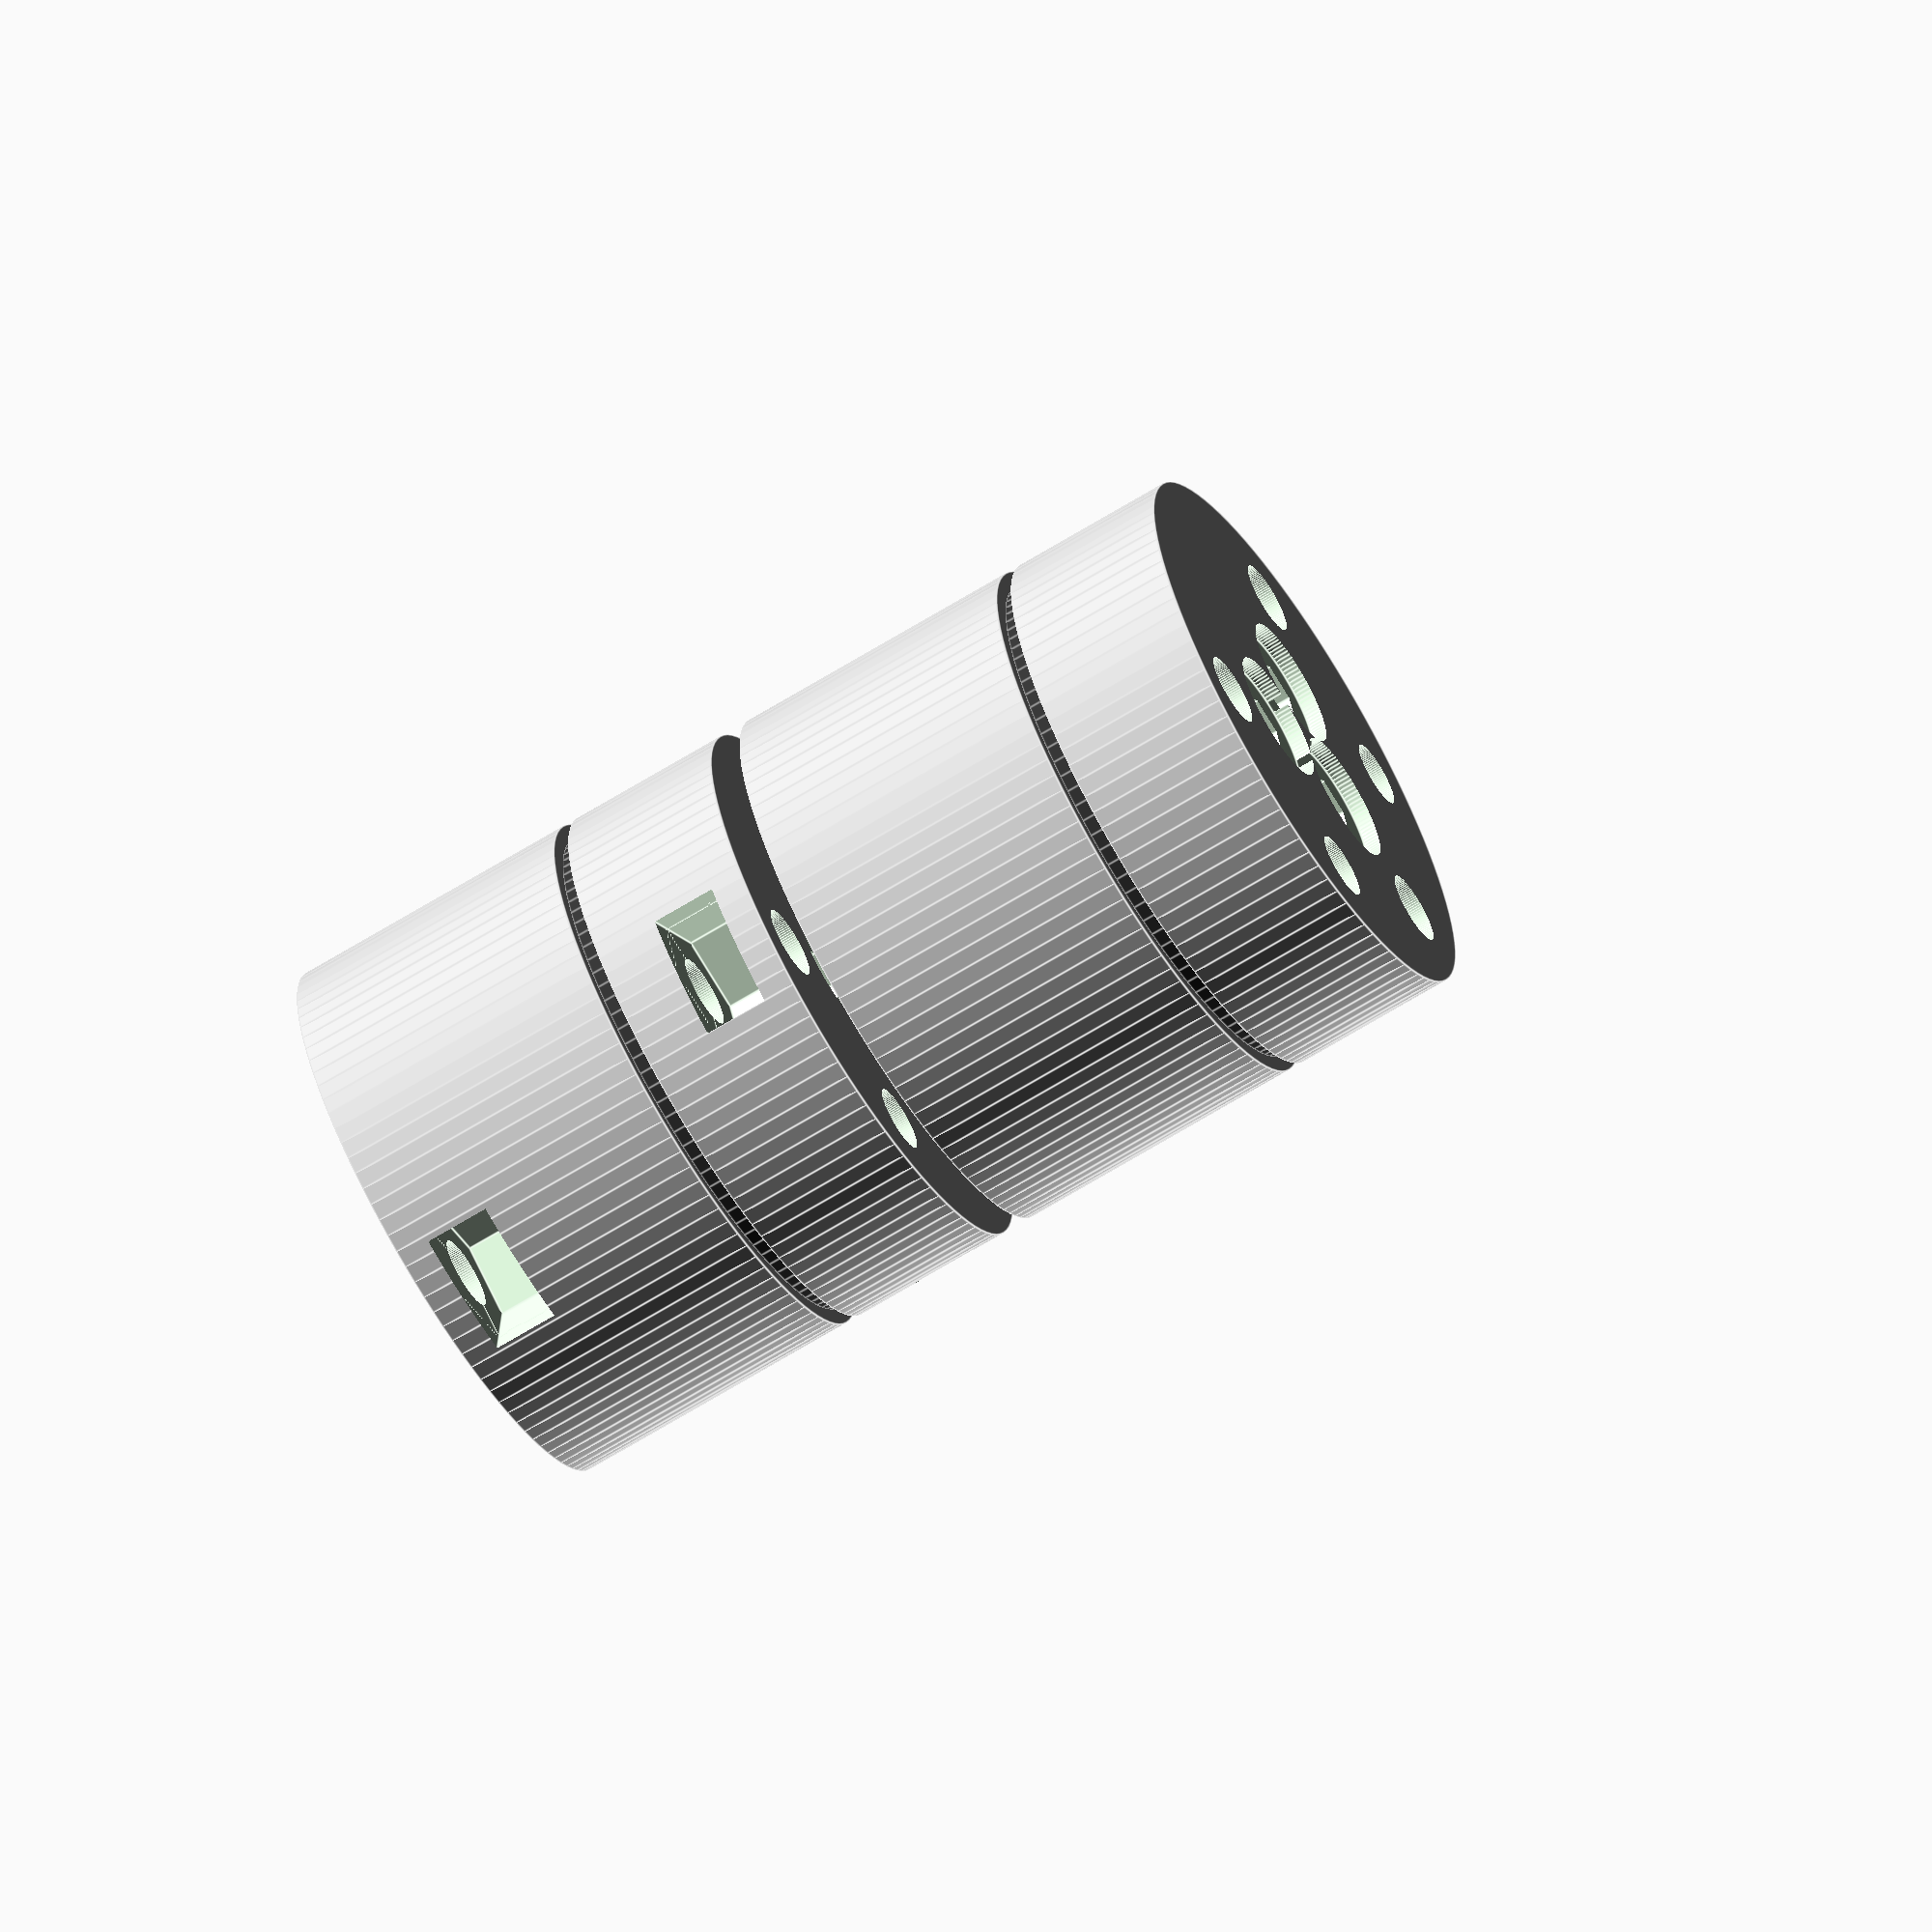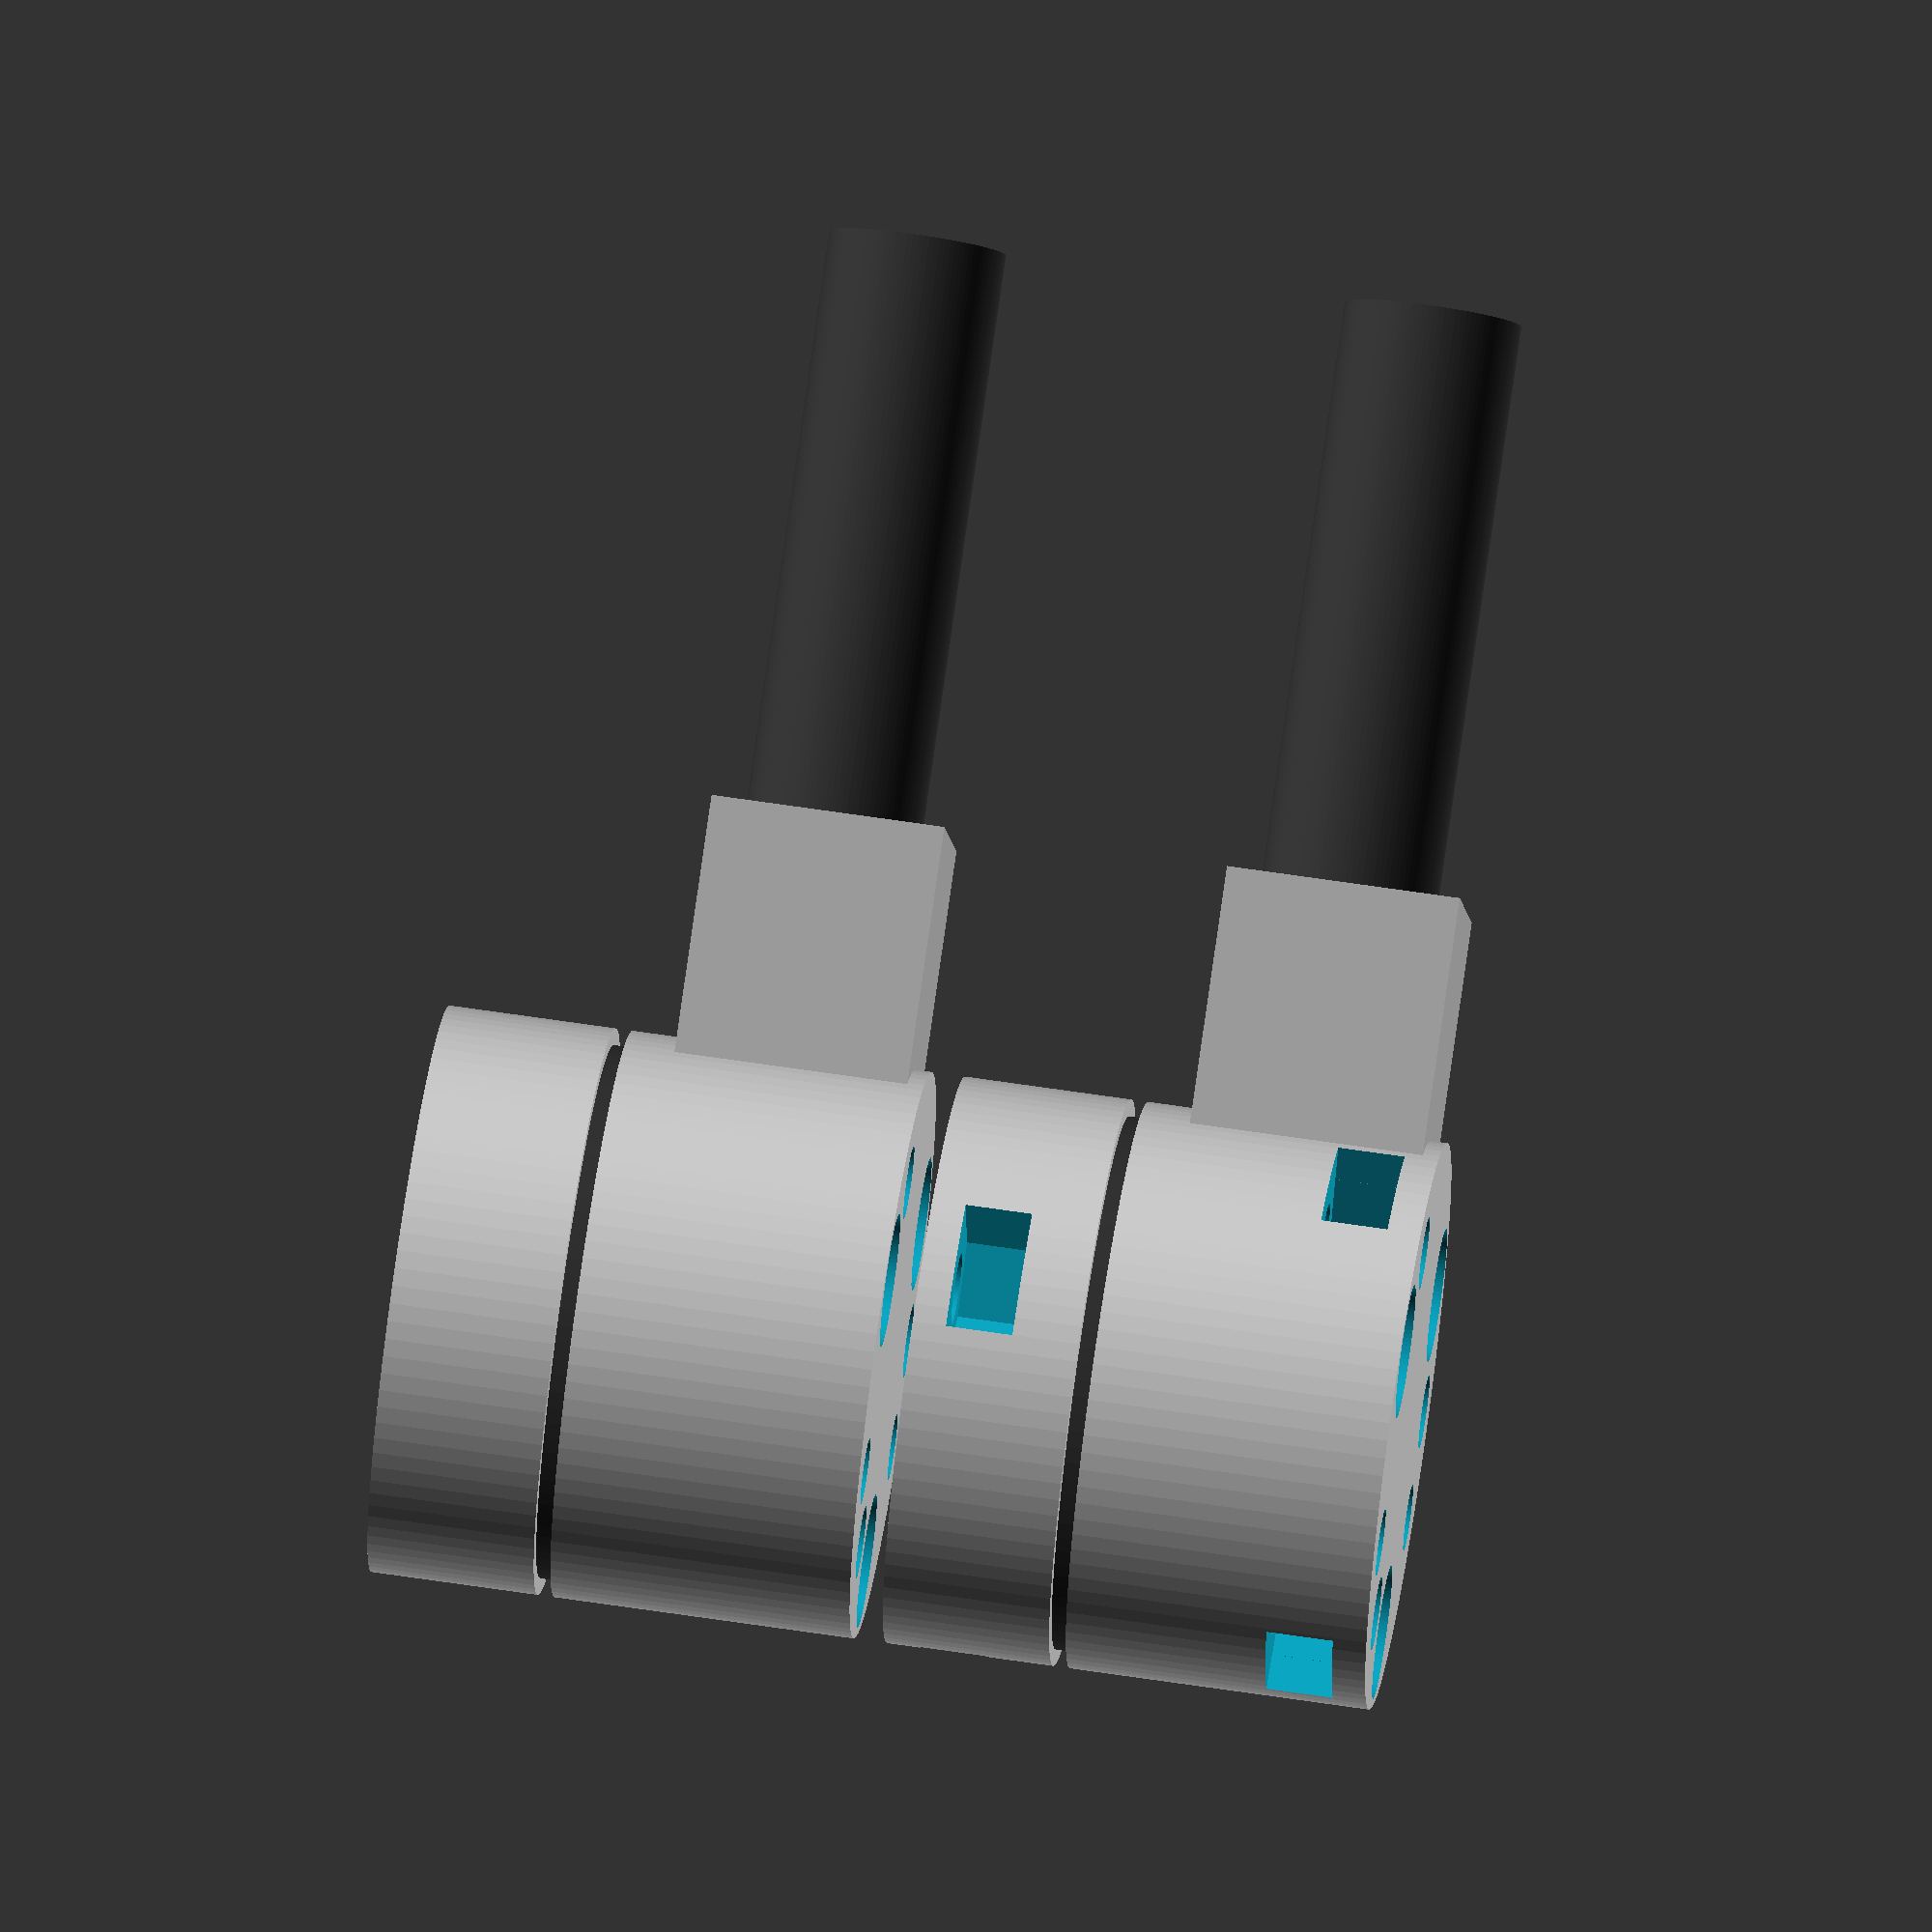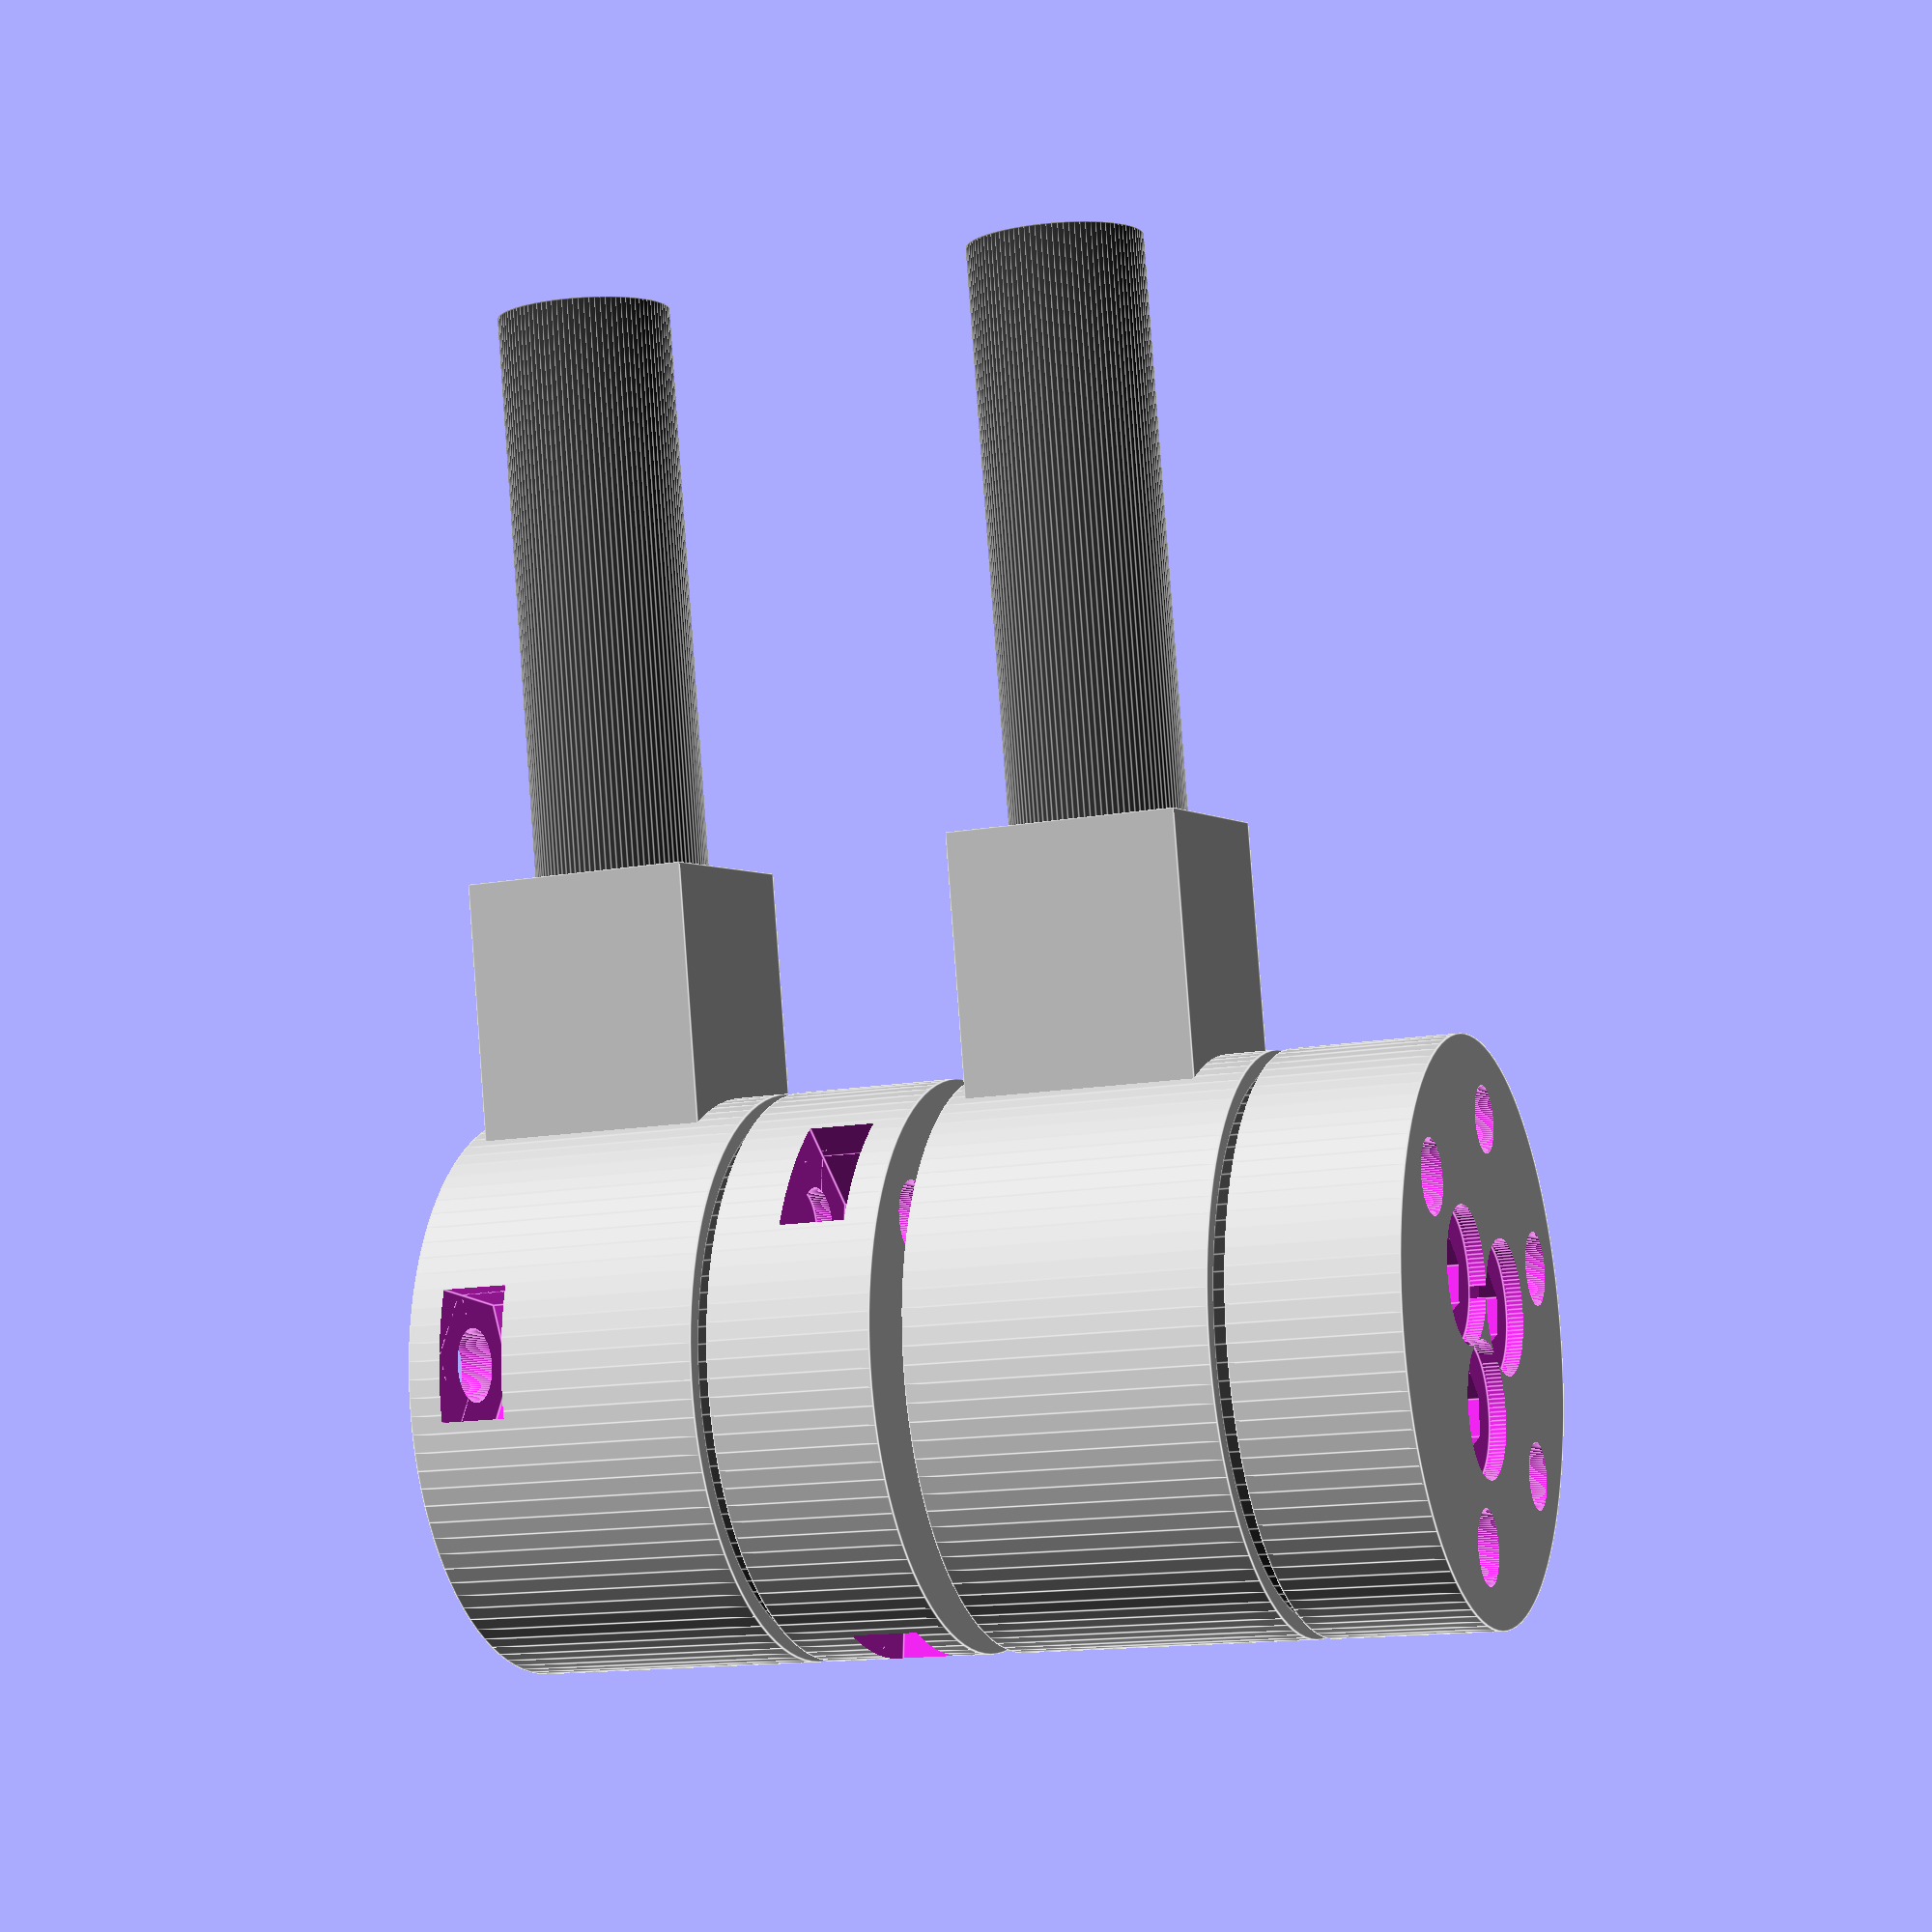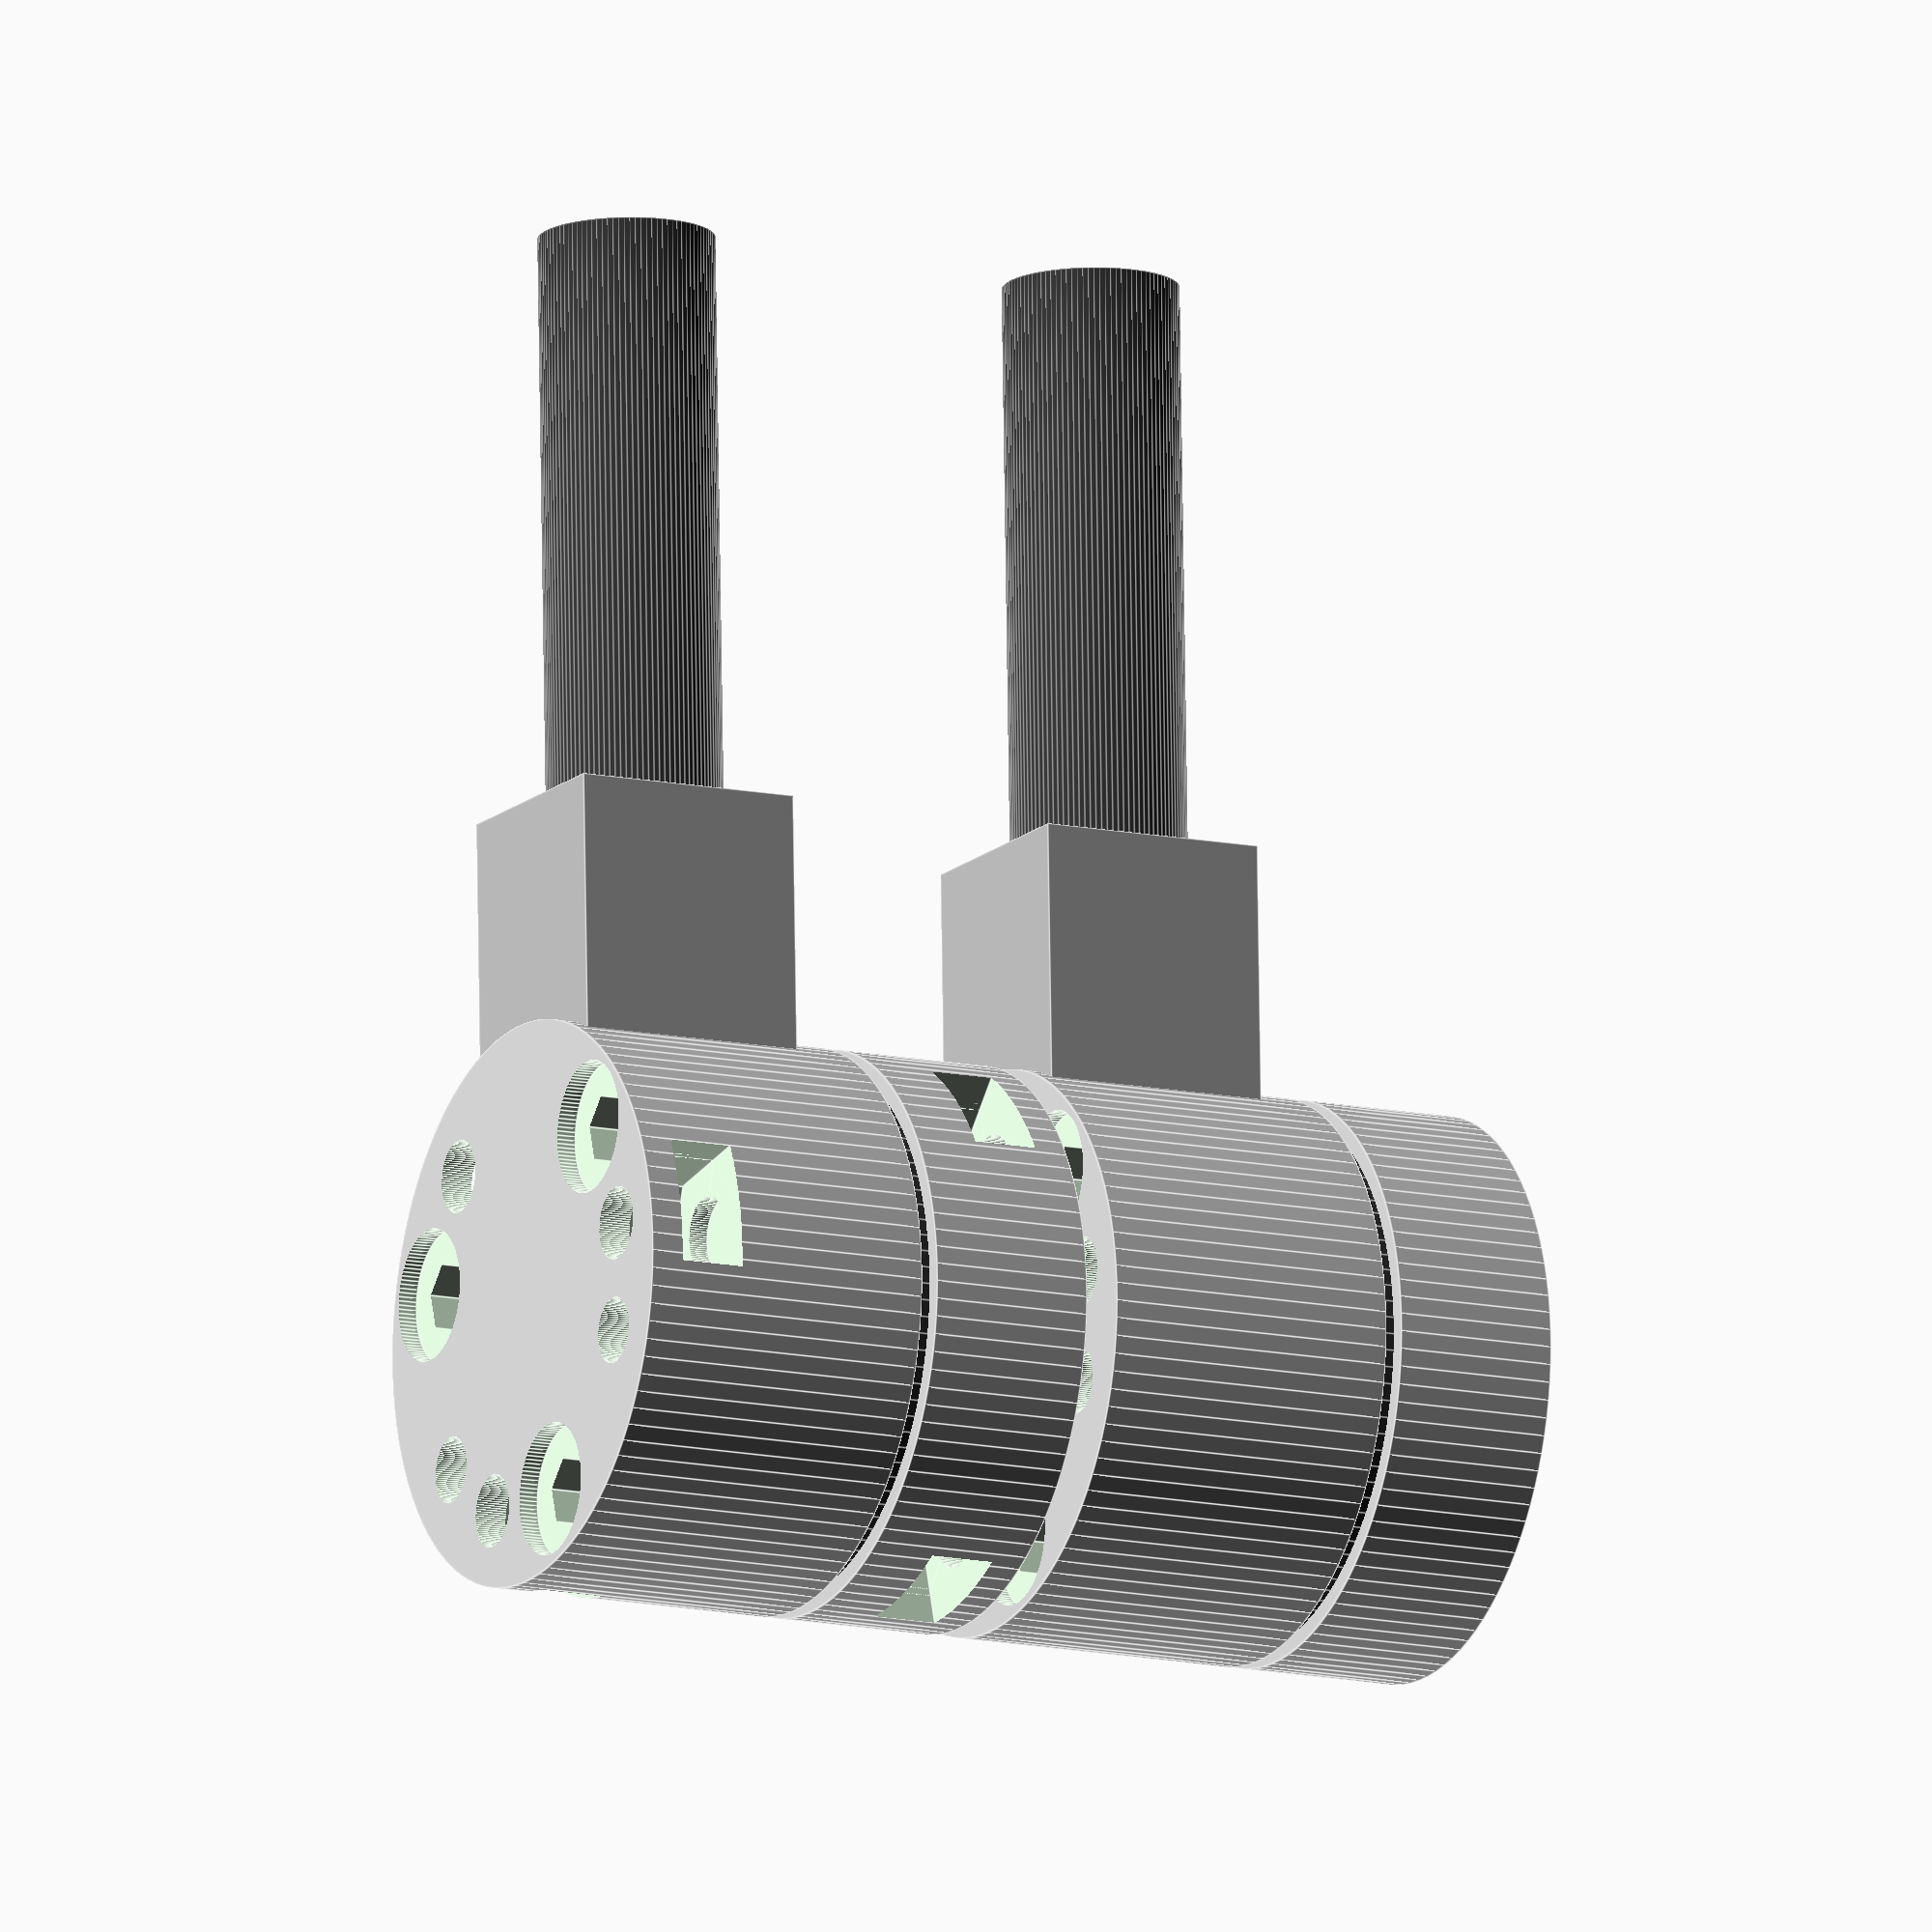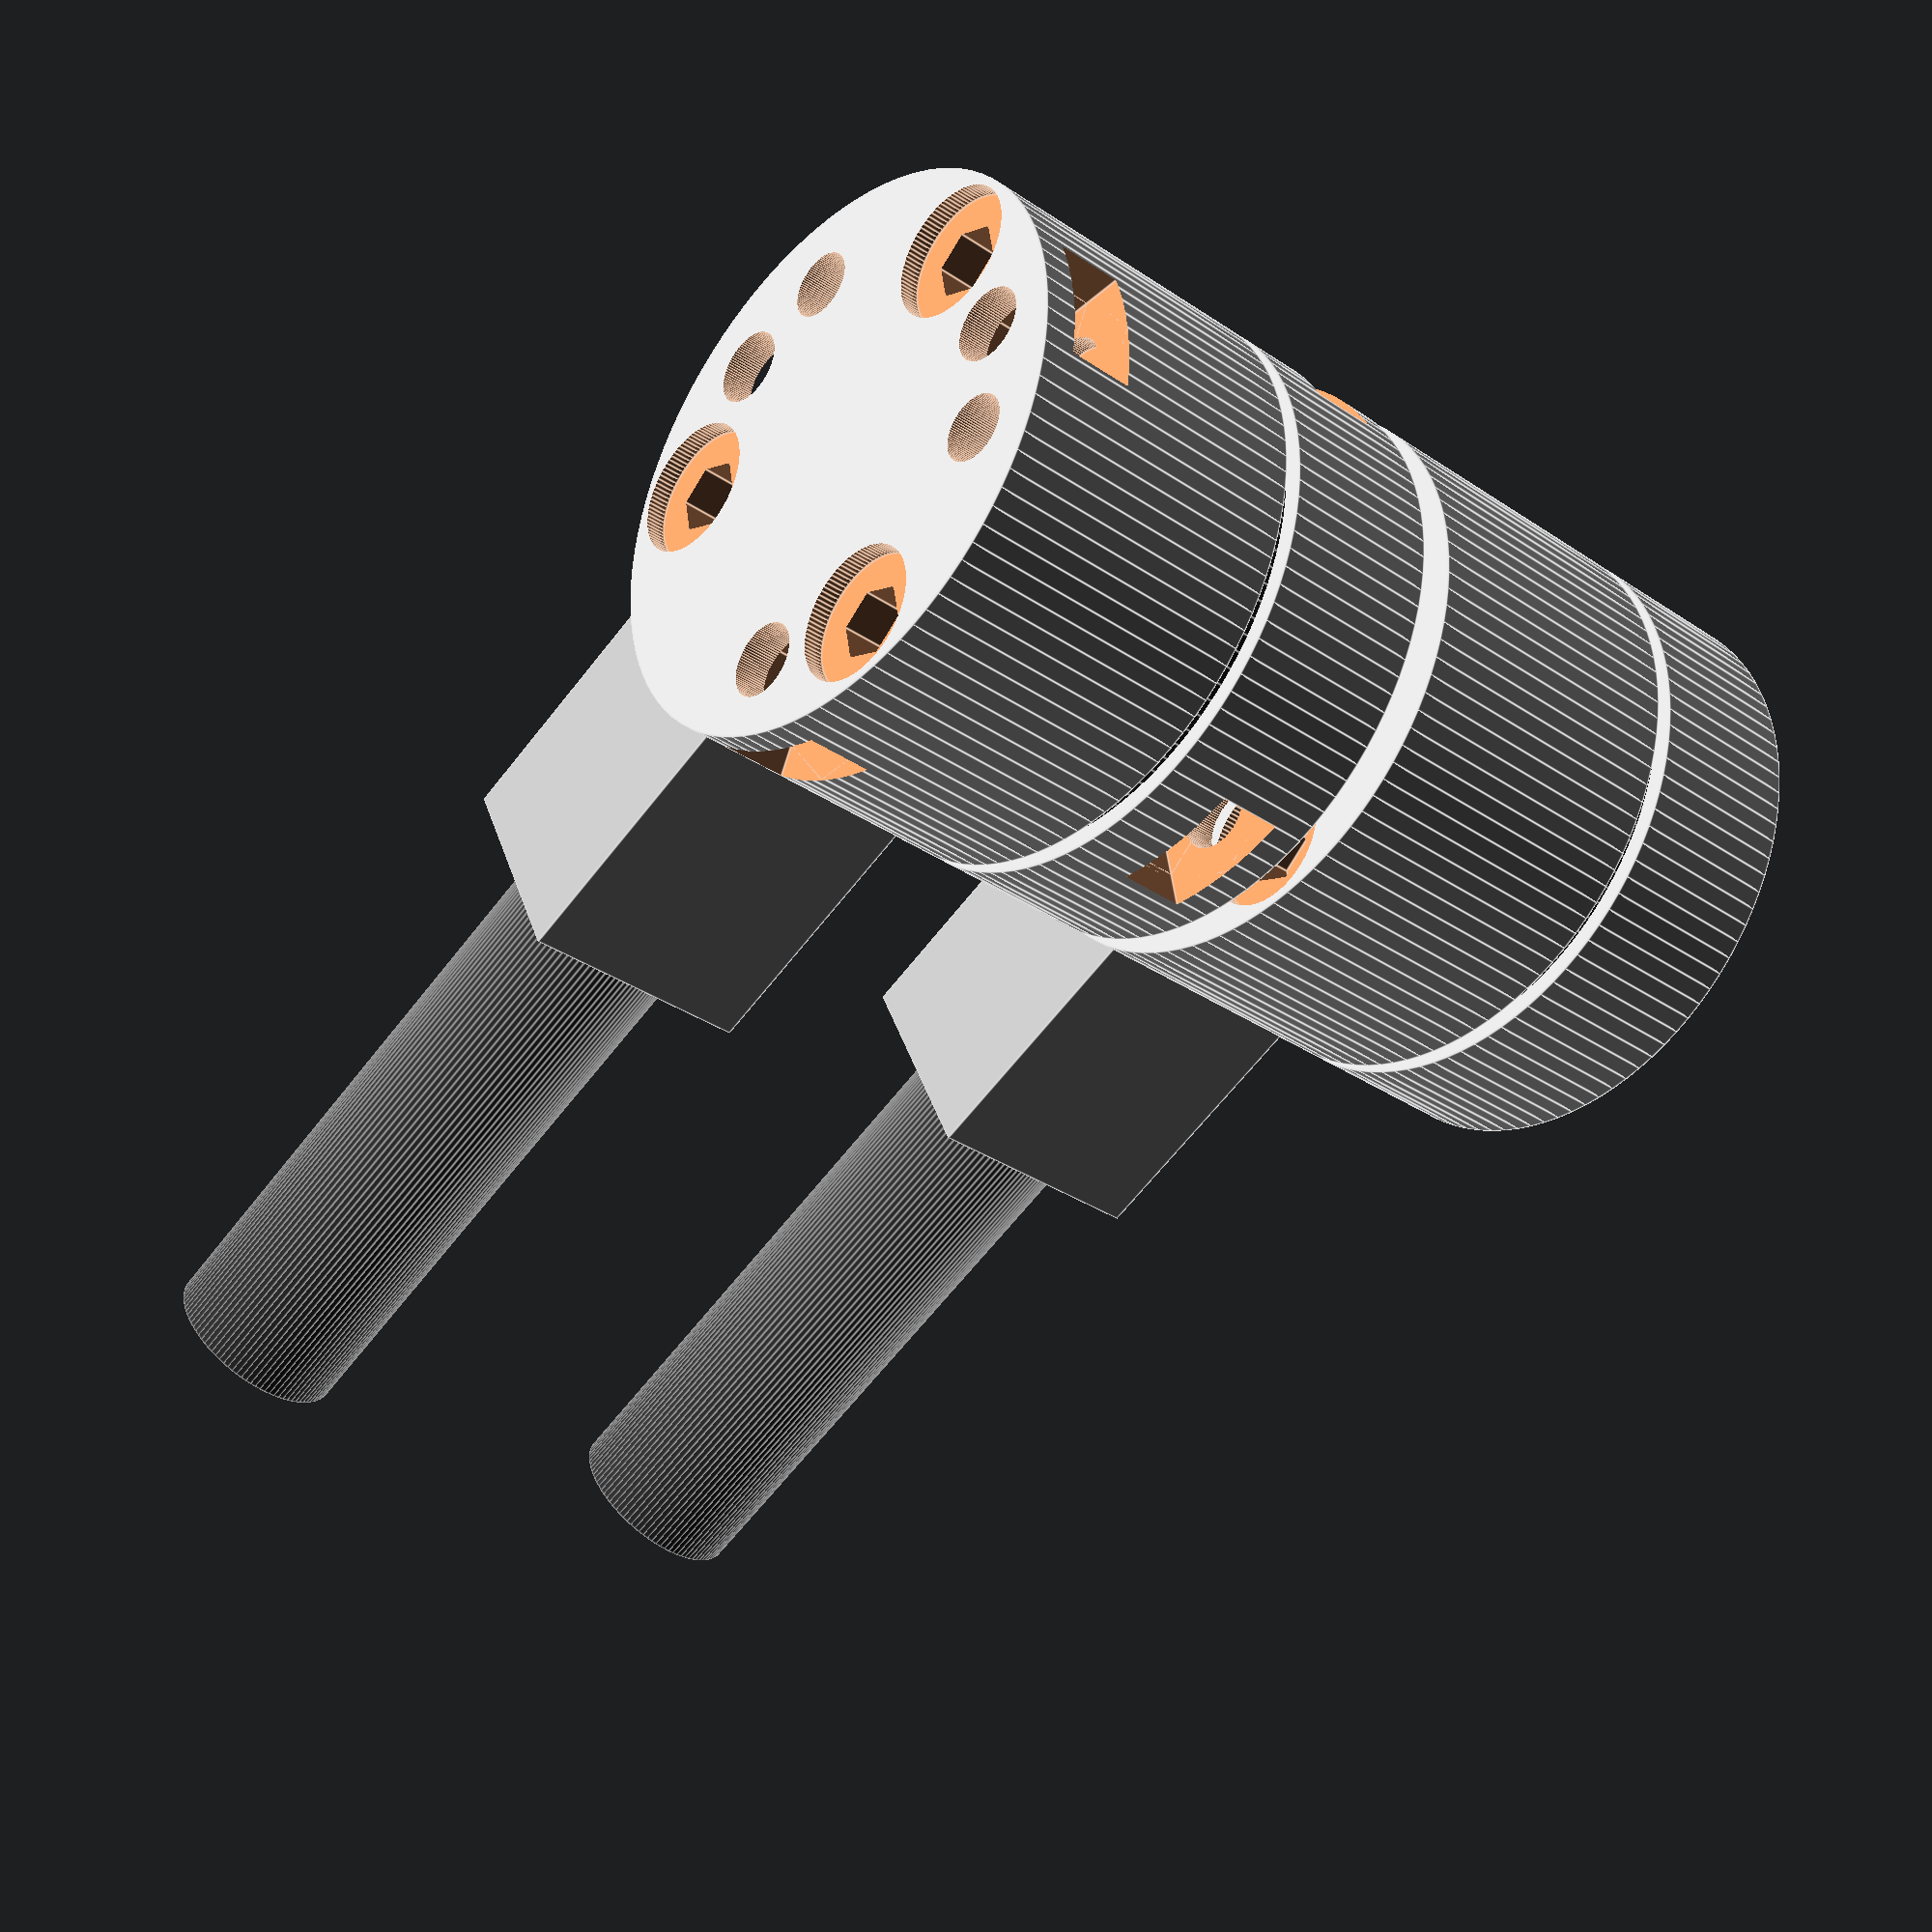
<openscad>
/** ati_nano17e.scad - ATi nano17e F/T sensor
 *
 * 3D-model of the ATi nano17 (type e) six-axis F/T sensor
 * with matching mounting plates.
 *
 * The sensor is oriented below the z=0 plane, so that 
 * the sensing axes are aligned with the Openscad axes.
 * Dimensions are in millimeters; use an outer scale( 0.001 )
 * if you need meters (e.g., conversion to ROS URDF).
 *
 * The "nut_slot" variant is for 3D-printing a dummy sensor
 * with embedded M2 nuts (M2 threads in plastic are too fragile).
 *
 * 26.02.2017 - created, based on ATi datasheet 9230-05-1311.auto.pdf
 *
 * (C) 2017 fnh, hendrich@informatik.uni-hamburg.de
 */


eps=0.1; 
$fn = 100; 

m2          = 2.2;    // diameter of M2 screw thread
m2hex       = 4.0;    // diameter of M2 hex screw head (norm says: 3.8)
rs          = 12.5/2; // distance radius of screw centers from sensor z-axis

screw_depth = 3.5;    // depth of M2 screw holes
index_depth = 3.0;    // depth of d=2 index pins


translate( [0,0,14.5] )  ati_nano17e();
translate( [0,0,-1] ) ati_nano17e( nut_slots=true );

// translate( [50,0,1] ) ati_nano17e_tool_mounting_plate( h=4, inbus=true, inbus_head_height=2 );
// translate( [50,0,-14.5-1-4] ) ati_nano17e_base_mounting_plate( h=4, inbus=true, inbus_head_height=2 );



module ati_nano17e( nut_slots=false ) {
  total_height = 14.5;
  tool_part_height = 5.0; // guessed, not specified exactly
  bottom_part_height = total_height - tool_part_height - 0.5;


  cable_diameter = 5.3;
  cable_height   = 4; // cable_diameter + 2;
  cable_housing  = 15.5;
  cable_shield   = 17.5;

  difference() { 
    union() { 
      // main, "bottom" part of the sensor
      // 
      gray08() translate( [0,0,-total_height] ) cylinder( d=17.0, h=bottom_part_height, center=false );

      // shorter, "upper"/"tool" part of the sensor
      // 
      gray08() translate( [0,0,-tool_part_height] ) cylinder( d=17.0, h=tool_part_height, center=false );

      gray02() translate( [0,0,-tool_part_height-0.5] ) 
        cylinder( d=18.0-2, h=0.5+2*eps, center=false );


      // nane17e cable housing (simplified) 
      x = 7;
      gray07() 
        rotate( [0,0,45] ) 
          translate( [0,cable_housing/2, -total_height + cable_height] ) 
            cube( size=[x, cable_housing, x], center= true );

      // nano17e cable (simplified)
      //
      gray02()
        translate( [0,0,-total_height+cable_height] )
          rotate( [-90,0,45] ) 
            cylinder( d=cable_diameter, h=cable_housing+cable_shield, center=false );

      // more stuff 
    }


    // reference pins (d=2 depth=2) on the upper/toor part
    //
    rotate( [0,0,0] ) translate( [rs, 0, -index_depth] ) 
      cylinder( d=2.0, h=index_depth+eps, center=false );
    rotate( [0,0,120] ) translate( [rs, 0, -index_depth] ) 
      cylinder( d=2.0, h=index_depth+eps, center=false );

    // three screw holes on the upper/tool part of the sensor
    //
    for( phi=[0,120,240] ) {
      rotate( [0,0,phi+60] ) 
        translate( [rs, 0, -screw_depth] )
          cylinder( d=m2, h=screw_depth+eps, center=false );
    } 
    
    // three slots for M2 nuts, in case the object is used
    // as a mechanical dummy for mounting the actual sensor
    // DIN says: M2 nut height = 1.6mm, M2 e (diagonal) = 4.38mm
    if (nut_slots) {
      m2nut = 4.5;
      m2hhh = 2.0;
      for( phi=[0,120,240] ) {
        rotate( [0,0,phi+60] ) {
          translate( [rs, 0, -1-m2hhh] ) // 1mm flesh, nut height
            cylinder( d=m2nut, h=m2hhh, $fn=6, center=false );
          translate( [rs+2, 0, -1-m2hhh] )
            cylinder( d=m2nut, h=m2hhh, $fn=6, center=false );
        }
      } 
    }  // if nut_slots


    // three inner screws used by ATi to hold the sensor together
    //
    for( phi=[60,180,300] ) {
      rotate( [0,0,phi] ) {
        translate( [2.3, 0, -2] ) 
          cylinder(d=m2, h=2+eps, $fn=6, center=false );
        translate( [2.3, 0, -0.5] ) 
          cylinder( d=m2hex, h=0.5+eps, , center=false );
      }
    } 


    
    // reference pins (d=2 depth=2) on base/reference part
    //
    rotate( [0,0,5] ) translate( [rs, 0, -total_height-eps] ) 
      cylinder( d=2.0, h=index_depth+eps, center=false );
    rotate( [0,0,-120+5] ) translate( [rs, 0, -total_height-eps] ) 
      cylinder( d=2.0, h=index_depth+eps, center=false );

    // three screws holes on the base/reference part
    //
    for( phi=[0,120,240] ) {
      rotate( [0,0,phi+90+5] ) 
        translate( [rs, 0, -total_height-eps] )
          cylinder( d=m2, h=screw_depth+2*eps, center=false );
    } 

    // three slots for M2 nuts, in case the object is used
    // as a mechanical dummy for mounting the actual sensor
    // DIN says: M2 nut height = 1.6mm, M2 e (diagonal) = 4.38mm
    if (nut_slots) {
      m2nut = 4.5;
      m2hhh = 2.0;
      for( phi=[0,120,240] ) {
        rotate( [0,0,phi+90+5] ) {
          translate( [rs, 0, -total_height+1] )
            cylinder( d=m2nut, h=m2hhh, $fn=6, center=false );
          translate( [rs+2, 0, -total_height+1] )
            cylinder( d=m2nut, h=m2hhh, $fn=6, center=false );
        }
      } 
    }  // if nut_slots
    
    
    // three screws used by ATi to hold the sensor together
    //
    for( phi=[60,180,300] ) {
      rotate( [0,0,phi] ) {
        translate( [rs, 0, -total_height-eps] ) 
          cylinder(d=m2, h=2+eps, $fn=6, center=false );
        translate( [rs, 0, -total_height-eps] ) 
          cylinder( d=m2hex, h=0.5+2*eps, , center=false );
      }
    } 
    

  }
}



/**
 * ATi nano17e tool-side mounting plate with three M2 screws,
 * oriented along ATi reference coordinate axes.
 */
module ati_nano17e_tool_mounting_plate( diameter=17.5, h=2, inbus=false, inbus_head_height=2 ) {

  m2          = 2.0;    // diameter of M2 screw thread
  m2hex       = 3.0;    // diameter of M2 hex screw head
  rs          = 12.5/2; // radius of screws

  difference() {
    cylinder( d=diameter, h=h, center=false );

    // three M2 screw holes 
    //
    for( phi=[0,120,240] ) {
      rotate( [0,0,phi+60] ) 
        translate( [rs, 0, -eps] )
          cylinder( d=m2, h=h+2*eps, center=false );
    } 

    // cavities for three M2 inbus screw heads (if requested)
    //
    for( phi=[0,120,240] ) {
      rotate( [0,0,phi+60] ) 
        translate( [rs, 0, h-inbus_head_height] )
          cylinder( d=m2hex, h=inbus_head_height+eps, center=false );
    } 

  }
}


/**
 * ATi nano17e base-side mounting plate with three M2 screws,
 * oriented along ATi reference coordinate axes.
 */
module ati_nano17e_base_mounting_plate( h=2, inbus=false, inbus_head_height=1 ) {

  m2          = 2.0;    // diameter of M2 screw thread
  m2hex       = 4.5;    // diameter of M2 hex screw head (real is: 3.8mm)
  rs          = 12.5/2; // radius of screws

  difference() {
    cylinder( d=17.5, h=h, center=false );

    // three M2 screw holes 
    //
    for( phi=[0,120,240] ) {
      rotate( [0,0,phi+90+5] ) 
        translate( [rs, 0, -eps] )
          cylinder( d=m2, h=h+2*eps, center=false );
    } 

    // cavities for three M2 inbus screw heads (if requested)
    //
    for( phi=[0,120,240] ) {
      rotate( [0,0,phi+90+5] ) 
        translate( [rs, 0, -eps] )
          cylinder( d=m2hex, h=inbus_head_height+eps, center=false );
    } 

  }
}




module gray08() {
  color( [0.8, 0.8, 0.8] ) children();
}


module gray07() {
  color( [0.7, 0.7, 0.7] ) children();
}


module gray02() {
  color( [0.2, 0.2, 0.2] ) children();
}




/**
 * cylinder that fits a nut of given metric size,
 * e.g. m=4 means M4.
 * https://www.boltdepot.com/fastener-information/nuts-washers/Metric-Nut-Dimensions.aspx
 * diameter is across the flats, also the size of wrench to use.
 * M2: diameter 4.0, height 1.6
 * M2.5: 5.0 2.0
 * M3:   5.5 2.4
 * M4:   7.0 3.2
 * M5:   8.0 4.0
 * M6:   10.0 5.0
 * ...
 */
module metric_nut_mount( outer_diameter=20, thickness=3.5, m=7.0, fn=30, eps=0.01 ) 
{
  color( [1,1,0] )
  difference() {
    cylinder( d=outer_diameter, h=thickness+eps, center=true, $fn=fn );
    cylinder( d=m, h=thickness+2*eps, center=true, $fn=6 );
  }
}


</openscad>
<views>
elev=66.6 azim=70.3 roll=301.9 proj=o view=edges
elev=295.6 azim=334.8 roll=98.7 proj=o view=wireframe
elev=194.5 azim=213.5 roll=248.4 proj=p view=edges
elev=12.2 azim=46.8 roll=242.9 proj=o view=edges
elev=213.0 azim=340.1 roll=313.0 proj=p view=edges
</views>
